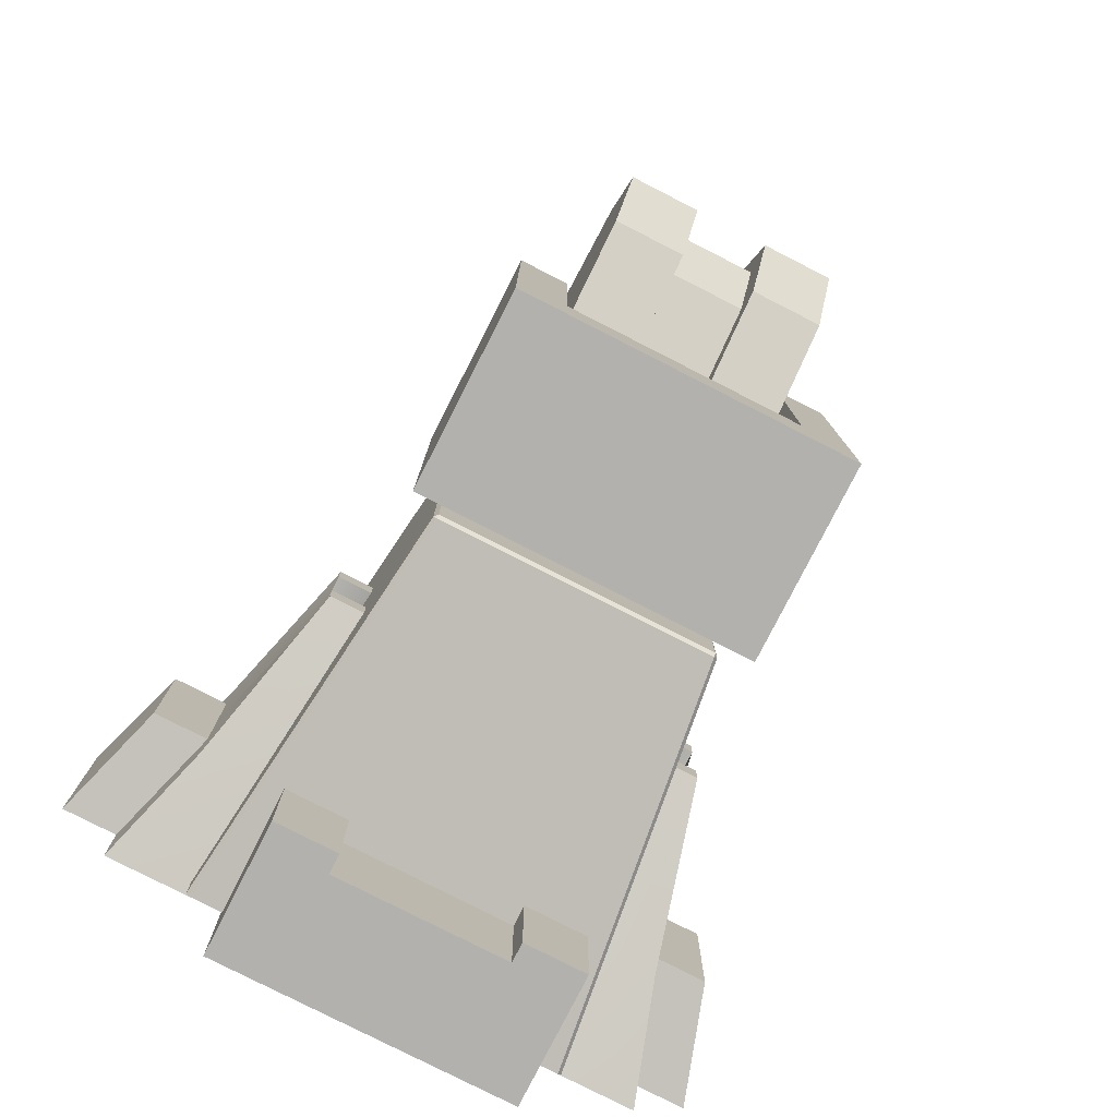
<metadata>
{"format":"obj","ext":"obj","renderer":"f3d","projection":"perspective","resolution":1024,"background":"white","views":[{"elev":-79.3,"azim":153.0,"up":"+Z"}]}
</metadata>
<code>
g default
v -3.211 0.2376 3.171
v 3.211 0.2376 3.171
v -2.769 4.062 2.729
v 2.769 4.062 2.729
v 0 0.2376 3.171
v 0 4.062 2.729
v 0 4.062 -2.809
v 0 0.2376 -3.251
v -1.606 0.2376 3.171
v -1.384 4.062 2.729
v -1.384 4.062 -2.809
v -1.606 0.2376 -3.251
v 1.384 4.062 2.729
v 1.606 0.2376 3.171
v 1.606 0.2376 -3.251
v 1.384 4.062 -2.809
v -1.606 0.2376 3.633
v 1.606 0.2376 3.633
v 0 0.2376 3.633
v -1.591 4.26 3.167
v -2.544 4.26 3.167
v -1.591 4.2 2.641
v -2.544 4.2 2.641
v 1.591 4.2 2.641
v 2.544 4.2 2.641
v -2.883 7.321 2.883
v 2.883 7.321 2.883
v -2.883 8.583 2.883
v 2.883 8.583 2.883
v -2.883 8.583 -2.883
v 2.883 8.583 -2.883
v -2.883 7.321 -2.883
v 2.883 7.321 -2.883
v 0 7.321 2.883
v 0 8.583 2.883
v 0 8.583 -2.883
v 0 7.321 -2.883
v -2.018 7.321 2.883
v -2.018 8.583 2.883
v -2.018 8.583 -2.883
v -2.018 7.321 -2.883
v 2.018 7.321 2.883
v 2.018 8.583 2.883
v 2.018 8.583 -2.883
v 2.018 7.321 -2.883
v -2.883 8.583 -1.551
v -2.883 7.321 -1.551
v -2.018 7.321 -1.551
v 0 7.321 -1.551
v 2.018 7.321 -1.551
v 2.883 7.321 -1.551
v 2.883 8.583 -1.551
v 2.018 8.583 -1.551
v 0 8.583 -1.551
v -2.018 8.583 -1.551
v -2.883 10.72 2.883
v -2.018 10.72 2.883
v -2.018 10.72 -1.551
v -2.883 10.72 -1.551
v 2.883 10.72 -1.551
v 2.018 10.72 -1.551
v 2.018 10.72 2.883
v 2.883 10.72 2.883
v 2.018 10.72 -2.883
v 2.883 10.72 -2.883
v 0 10.72 -1.551
v 0 10.72 -2.883
v -2.018 10.72 -2.883
v -2.883 10.72 -2.883
v 2.626 0.0346 -2.7
v 2.626 0.0346 2.48
v 2.626 2.001 -2.122
v 2.626 2.001 1.902
v 3.98 2.001 -2.122
v 3.98 2.001 1.902
v 4.593 0.0346 -2.7
v 4.593 0.0346 2.48
v 2.626 0.0346 -0.1099
v 2.626 4.577 -0.1099
v 3.263 4.577 -0.1099
v 4.593 0.0346 -0.1099
v 2.626 0.0346 -1.604
v 2.626 4.577 -0.6873
v 3.263 4.577 -0.6873
v 4.593 0.0346 -1.604
v 2.626 0.0346 1.384
v 2.626 4.577 0.4675
v 3.263 4.577 0.4675
v 4.593 0.0346 1.384
v 2.276 0.0346 -2.7
v 2.276 0.0346 -1.604
v 2.276 4.927 -0.6873
v 2.276 4.927 -1.111
v 3.263 4.927 -0.6873
v 3.263 4.927 -1.111
v 2.276 0.0346 1.384
v 2.276 4.927 0.4675
v 2.276 0.0346 2.48
v 2.276 4.927 0.8913
v 3.263 4.927 0.4675
v 3.263 4.927 0.8913
v 3.98 2.001 1.051
v 3.98 2.001 -0.1099
v 3.98 2.001 -1.27
v 4.921 2.001 -0.1099
v 5.533 0.0346 -0.1099
v 4.921 2.001 1.051
v 5.533 0.0346 1.384
v 4.921 2.001 -1.27
v 5.533 0.0346 -1.604
v -2.626 0.0346 -2.7
v -2.626 0.0346 2.48
v -2.626 2.001 -2.122
v -2.626 2.001 1.902
v -3.98 2.001 -2.122
v -3.98 2.001 1.902
v -4.593 0.0346 -2.7
v -4.593 0.0346 2.48
v -2.626 0.0346 -0.1099
v -2.626 4.577 -0.1099
v -3.263 4.577 -0.1099
v -4.593 0.0346 -0.1099
v -2.626 0.0346 -1.604
v -2.626 4.577 -0.6873
v -3.263 4.577 -0.6873
v -4.593 0.0346 -1.604
v -2.626 0.0346 1.384
v -2.626 4.577 0.4675
v -3.263 4.577 0.4675
v -4.593 0.0346 1.384
v -2.276 0.0346 -2.7
v -2.276 0.0346 -1.604
v -2.276 4.927 -0.6873
v -2.276 4.927 -1.111
v -3.263 4.927 -0.6873
v -3.263 4.927 -1.111
v -2.276 0.0346 1.384
v -2.276 4.927 0.4675
v -2.276 0.0346 2.48
v -2.276 4.927 0.8913
v -3.263 4.927 0.4675
v -3.263 4.927 0.8913
v -3.98 2.001 1.051
v -3.98 2.001 -0.1099
v -3.98 2.001 -1.27
v -4.921 2.001 -0.1099
v -5.533 0.0346 -0.1099
v -4.921 2.001 1.051
v -5.533 0.0346 1.384
v -4.921 2.001 -1.27
v -5.533 0.0346 -1.604
v 1.599 5.201 2.378
v 1.599 5.465 2.269
v 1.599 5.729 2.378
v 1.599 5.838 2.642
v 1.599 5.729 2.906
v 1.599 5.465 3.016
v 1.599 5.201 2.906
v 1.599 5.092 2.642
v 2.54 5.201 2.378
v 2.54 5.465 2.269
v 2.54 5.729 2.378
v 2.54 5.838 2.642
v 2.54 5.729 2.906
v 2.54 5.465 3.016
v 2.54 5.201 2.906
v 2.54 5.092 2.642
v 1.599 5.465 2.642
v 2.54 5.465 2.642
v -1.599 5.201 2.378
v -1.599 5.465 2.269
v -1.599 5.729 2.378
v -1.599 5.838 2.642
v -1.599 5.729 2.906
v -1.599 5.465 3.016
v -1.599 5.201 2.906
v -1.599 5.092 2.642
v -2.54 5.201 2.378
v -2.54 5.465 2.269
v -2.54 5.729 2.378
v -2.54 5.838 2.642
v -2.54 5.729 2.906
v -2.54 5.465 3.016
v -2.54 5.201 2.906
v -2.54 5.092 2.642
v -1.599 5.465 2.642
v -2.54 5.465 2.642
v 1.571 6.105 2.227
v 1.571 6.369 2.118
v 1.571 6.633 2.227
v 1.571 6.742 2.491
v 1.571 6.633 2.755
v 1.571 6.369 2.864
v 1.571 6.105 2.755
v 1.571 5.996 2.491
v 2.35 6.105 2.227
v 2.35 6.369 2.118
v 2.35 6.633 2.227
v 2.35 6.742 2.491
v 2.35 6.633 2.755
v 2.35 6.369 2.864
v 2.35 6.105 2.755
v 2.35 5.996 2.491
v 1.571 6.369 2.491
v 2.35 6.369 2.491
v -1.571 6.105 2.227
v -1.571 6.369 2.118
v -1.571 6.633 2.227
v -1.571 6.742 2.491
v -1.571 6.633 2.755
v -1.571 6.369 2.864
v -1.571 6.105 2.755
v -1.571 5.996 2.491
v -2.35 6.105 2.227
v -2.35 6.369 2.118
v -2.35 6.633 2.227
v -2.35 6.742 2.491
v -2.35 6.633 2.755
v -2.35 6.369 2.864
v -2.35 6.105 2.755
v -2.35 5.996 2.491
v -1.571 6.369 2.491
v -2.35 6.369 2.491
v 1.577 4.393 2.378
v 1.577 4.656 2.269
v 1.577 4.92 2.378
v 1.577 5.03 2.642
v 1.577 4.92 2.906
v 1.577 4.656 3.016
v 1.577 4.393 2.906
v 1.577 4.283 2.642
v 2.561 4.393 2.378
v 2.561 4.656 2.269
v 2.561 4.92 2.378
v 2.561 5.03 2.642
v 2.561 4.92 2.906
v 2.561 4.656 3.016
v 2.561 4.393 2.906
v 2.561 4.283 2.642
v 1.577 4.656 2.642
v 2.561 4.656 2.642
v -1.577 4.393 2.378
v -1.577 4.656 2.269
v -1.577 4.92 2.378
v -1.577 5.03 2.642
v -1.577 4.92 2.906
v -1.577 4.656 3.016
v -1.577 4.393 2.906
v -1.577 4.283 2.642
v -2.561 4.393 2.378
v -2.561 4.656 2.269
v -2.561 4.92 2.378
v -2.561 5.03 2.642
v -2.561 4.92 2.906
v -2.561 4.656 3.016
v -2.561 4.393 2.906
v -2.561 4.283 2.642
v -1.577 4.656 2.642
v -2.561 4.656 2.642
v -2.59 0.0346 -2.736
v 2.59 0.0346 -2.736
v -2.59 2.001 -2.736
v 2.59 2.001 -2.736
v -2.59 2.001 -4.703
v 2.59 2.001 -4.703
v -2.59 0.0346 -4.703
v 2.59 0.0346 -4.703
v 0 0.0346 -2.736
v 0 2.001 -2.736
v 0 2.001 -4.703
v 0 0.0346 -4.703
v -1.494 0.0346 -2.736
v -1.494 2.001 -2.736
v -1.494 2.001 -4.703
v -1.494 0.0346 -4.703
v 1.494 0.0346 -2.736
v 1.494 2.001 -2.736
v 1.494 2.001 -4.703
v 1.494 0.0346 -4.703
v -2.59 0.0346 -2.386
v -1.494 0.0346 -2.386
v -1.494 2.351 -2.386
v -2.59 2.351 -2.386
v -1.494 2.351 -4.703
v -2.59 2.351 -4.703
v 1.494 0.0346 -2.386
v 1.494 2.351 -2.386
v 2.59 0.0346 -2.386
v 2.59 2.351 -2.386
v 1.494 2.351 -4.703
v 2.59 2.351 -4.703
v 0.7567 9.991 4.392
v 0.9872 10.55 4.392
v 0.7567 11.1 4.392
v 0.2 11.34 4.392
v -0.3567 11.1 4.392
v -0.5872 10.55 4.392
v -0.3567 9.991 4.392
v 0.2 9.761 4.392
v 0.7567 9.991 7.626
v 0.9872 10.55 7.626
v 0.7567 11.1 7.626
v 0.2 11.34 7.626
v -0.3567 11.1 7.626
v -0.5872 10.55 7.626
v -0.3567 9.991 7.626
v 0.2 9.761 7.626
v 0.2 10.55 4.392
v 0.9366 9.811 8.066
v 1.242 10.55 8.066
v 0.9366 11.28 8.066
v 0.2 11.59 8.066
v -0.5366 11.28 8.066
v -0.8416 10.55 8.066
v -0.5366 9.811 8.066
v 0.2 9.506 8.066
v 0.9366 9.811 10.14
v 1.242 10.55 10.14
v 0.9366 11.28 10.14
v 0.2 11.59 10.14
v -0.5366 11.28 10.14
v -0.8416 10.55 10.14
v -0.5366 9.811 10.14
v 0.2 9.506 10.14
v 0.8785 9.87 10.21
v 1.16 10.55 10.21
v 0.8785 11.23 10.21
v 0.2 11.51 10.21
v -0.4785 11.23 10.21
v -0.7595 10.55 10.21
v -0.4785 9.87 10.21
v 0.2 9.588 10.21
v 0.8118 9.936 10.21
v 1.065 10.55 10.21
v 0.8118 11.16 10.21
v 0.2 11.41 10.21
v -0.4118 11.16 10.21
v -0.6653 10.55 10.21
v -0.4118 9.936 10.21
v 0.2 9.683 10.21
v 0.8118 9.936 9.084
v 1.065 10.55 9.084
v 0.2 10.55 9.084
v 0.8118 11.16 9.084
v 0.2 11.41 9.084
v -0.4118 11.16 9.084
v -0.6653 10.55 9.084
v -0.4118 9.936 9.084
v 0.2 9.683 9.084
v -2.59 0.0346 4.133
v 2.59 0.0346 4.133
v -2.59 2.001 4.133
v 2.59 2.001 4.133
v -2.59 2.001 2.166
v 2.59 2.001 2.166
v -2.59 0.0346 2.166
v 2.59 0.0346 2.166
v 0 0.0346 4.133
v 0 2.001 4.133
v 0 2.001 2.166
v 0 0.0346 2.166
v -1.494 0.0346 4.133
v -1.494 2.001 4.133
v -1.494 2.001 2.166
v -1.494 0.0346 2.166
v 1.494 0.0346 4.133
v 1.494 2.001 4.133
v 1.494 2.001 2.166
v 1.494 0.0346 2.166
v -2.59 0.0346 4.483
v -1.494 0.0346 4.483
v -1.494 2.351 4.483
v -2.59 2.351 4.483
v -1.494 2.351 2.166
v -2.59 2.351 2.166
v 1.494 0.0346 4.483
v 1.494 2.351 4.483
v 2.59 0.0346 4.483
v 2.59 2.351 4.483
v 1.494 2.351 2.166
v 2.59 2.351 2.166
v -0.5044 9.262 -0.5036
v -0.5044 10.55 -1.036
v -0.5044 11.83 -0.5036
v -0.5044 12.37 0.7829
v -0.5044 11.83 2.069
v -0.5044 10.55 2.602
v -0.5044 9.262 2.069
v -0.5044 8.729 0.7829
v 0.9044 9.262 -0.5036
v 0.9044 10.55 -1.036
v 0.9044 11.83 -0.5036
v 0.9044 12.37 0.7829
v 0.9044 11.83 2.069
v 0.9044 10.55 2.602
v 0.9044 9.262 2.069
v 0.9044 8.729 0.7829
v -0.5044 10.55 0.7829
v 0.9044 10.55 0.7829
v 0.7607 8.915 -0.8499
v 0.7607 10.55 -1.526
v 0.7607 12.18 -0.8499
v 0.7607 12.86 0.7829
v 0.7607 12.18 2.416
v 0.7607 10.55 3.092
v 0.7607 8.915 2.416
v 0.7607 8.239 0.7829
v 1.926 8.915 -0.8499
v 1.926 10.55 -1.526
v 1.926 12.18 -0.8499
v 1.926 12.86 0.7829
v 1.926 12.18 2.416
v 1.926 10.55 3.092
v 1.926 8.915 2.416
v 1.926 8.239 0.7829
v 0.7607 10.55 0.7829
v 1.926 10.55 0.7829
v -1.63 8.915 -0.8499
v -1.63 10.55 -1.526
v -1.63 12.18 -0.8499
v -1.63 12.86 0.7829
v -1.63 12.18 2.416
v -1.63 10.55 3.092
v -1.63 8.915 2.416
v -1.63 8.239 0.7829
v -0.4651 8.915 -0.8499
v -0.4651 10.55 -1.526
v -0.4651 12.18 -0.8499
v -0.4651 12.86 0.7829
v -0.4651 12.18 2.416
v -0.4651 10.55 3.092
v -0.4651 8.915 2.416
v -0.4651 8.239 0.7829
v -1.63 10.55 0.7829
v -0.4651 10.55 0.7829
v -1.034 9.385 4.457
v 1.284 9.385 4.457
v -1.034 11.7 4.457
v 1.284 11.7 4.457
v -1.034 11.7 2.139
v 1.284 11.7 2.139
v -1.034 9.385 2.139
v 1.284 9.385 2.139
v -2.425 7.036 -2.406
v -2.362 7.094 -2.402
v -2.366 7.036 -2.465
v -1.491 7.094 -2.402
v -1.489 7.039 -2.464
v -2.362 7.094 2.378
v -2.424 7.039 2.384
v 2.424 7.039 2.384
v 2.362 7.094 2.378
v 2.362 7.094 -2.402
v 2.424 7.039 -2.408
v 2.368 7.039 -2.464
v -2.769 4.062 -2.75
v -2.71 4.062 -2.809
v 2.769 4.062 -2.75
v 2.71 4.062 -2.809
v -3.152 0.2376 -3.251
v -3.211 0.2376 -3.192
v 3.152 0.2376 -3.251
v 3.211 0.2376 -3.192
v 0 7.039 2.384
v 0 7.094 2.322
v 1.549 7.094 2.32
v 1.489 7.037 2.385
v 0 7.094 -2.402
v 0 7.039 -2.464
v 1.489 7.039 -2.464
v 1.491 7.094 -2.402
v -1.489 7.037 2.385
v -1.549 7.094 2.32
v -3.211 0.2376 3.574
v -3.152 0.2376 3.633
v -2.769 4.062 3.132
v -2.711 4.055 3.191
v -1.547 6.974 2.853
v -1.489 7.037 2.789
v -1.546 7.094 2.785
v -1.606 7.037 2.846
v -1.384 4.062 3.133
v -1.438 4.007 3.197
v -2.309 7.037 2.846
v -2.363 7.094 2.785
v -2.424 7.039 2.791
v -2.371 6.977 2.853
v 3.152 0.2376 3.633
v 3.211 0.2376 3.574
v 2.769 4.062 3.132
v 2.711 4.055 3.191
v 1.606 7.037 2.846
v 1.547 7.094 2.784
v 1.489 7.038 2.79
v 1.547 6.974 2.853
v 1.384 4.062 3.133
v 1.441 4.003 3.197
v 2.371 6.977 2.853
v 2.424 7.038 2.79
v 2.364 7.094 2.786
v 2.309 7.037 2.846
v 0 4.062 3.135
v 0 4.007 3.197
v -1.682 6.838 2.869
v -1.742 6.895 2.863
v -2.184 6.895 2.863
v -2.246 6.84 2.869
v 1.741 6.889 2.806
v 1.685 6.954 2.856
v 1.624 6.896 2.862
v 1.682 6.832 2.813
v 1.531 4.202 3.174
v 1.591 4.254 3.109
v 2.61 4.202 3.174
v 2.544 4.254 3.109
v 2.246 6.834 2.814
v 2.299 6.899 2.862
v 2.236 6.955 2.856
v 2.184 6.889 2.807
v -1.742 6.834 2.336
v -1.682 6.777 2.343
v -2.246 6.779 2.342
v -2.184 6.834 2.336
v 1.742 6.834 2.336
v 1.682 6.777 2.343
v 2.184 6.834 2.336
v 2.246 6.779 2.342
g pCube13
f 23 22 521 520 523 522
f 14 15 462 463 2
f 12 11 7 8
f 9 12 8 5
f 5 8 15 14
f 8 7 16 15
f 1 9 17 475 474
f 14 2 489 488 18
f 9 5 19 17
f 5 14 18 19
f 21 20 22 23
f 26 38 39 28
f 56 57 58 59
f 30 40 41 32
f 47 48 38 26
f 27 51 52 29
f 46 47 26 28
f 35 34 42 43
f 53 54 35 43
f 37 36 44 45
f 34 49 50 42
f 39 38 34 35
f 54 55 39 35
f 41 40 36 37
f 38 48 49 34
f 43 42 27 29
f 60 61 62 63
f 45 44 31 33
f 42 50 51 27
f 32 47 46 30
f 32 41 48 47
f 49 48 41 37
f 50 49 37 45
f 51 50 45 33
f 52 51 33 31
f 64 61 60 65
f 67 66 61 64
f 68 58 66 67
f 59 58 68 69
f 28 39 57 56
f 39 55 58 57
f 46 28 56 59
f 53 43 62 61
f 43 29 63 62
f 29 52 60 63
f 52 31 65 60
f 31 44 64 65
f 54 53 61 66
f 44 36 67 64
f 55 54 66 58
f 36 40 68 67
f 40 30 69 68
f 30 46 59 69
f 90 91 92 93
f 93 92 94 95
f 74 84 104
f 76 85 82 70
f 71 77 75 73
f 76 70 72 74
f 79 78 86 87
f 80 79 87 88
f 102 103 80 88
f 78 81 89 86
f 83 82 78 79
f 84 83 79 80
f 103 104 84 80
f 82 85 81 78
f 97 96 98 99
f 100 97 99 101
f 75 102 88
f 86 89 77 71
f 70 82 91 90
f 82 83 92 91
f 72 70 90 93
f 83 84 94 92
f 84 74 95 94
f 74 72 93 95
f 87 86 96 97
f 86 71 98 96
f 71 73 99 98
f 88 87 97 100
f 73 75 101 99
f 75 88 100 101
f 89 102 75 77
f 106 105 107 108
f 110 109 105 106
f 74 104 85 76
f 103 102 107 105
f 102 89 108 107
f 89 81 106 108
f 85 104 109 110
f 104 103 105 109
f 81 85 110 106
f 131 134 133 132
f 134 136 135 133
f 115 145 125
f 117 111 123 126
f 112 114 116 118
f 117 115 113 111
f 120 128 127 119
f 121 129 128 120
f 143 129 121 144
f 119 127 130 122
f 124 120 119 123
f 125 121 120 124
f 144 121 125 145
f 123 119 122 126
f 138 140 139 137
f 141 142 140 138
f 116 129 143
f 127 112 118 130
f 111 131 132 123
f 123 132 133 124
f 113 134 131 111
f 124 133 135 125
f 125 135 136 115
f 115 136 134 113
f 128 138 137 127
f 127 137 139 112
f 112 139 140 114
f 129 141 138 128
f 114 140 142 116
f 116 142 141 129
f 130 118 116 143
f 147 149 148 146
f 151 147 146 150
f 115 117 126 145
f 144 146 148 143
f 143 148 149 130
f 130 149 147 122
f 126 151 150 145
f 145 150 146 144
f 122 147 151 126
f 152 153 161 160
f 153 154 162 161
f 154 155 163 162
f 155 156 164 163
f 156 157 165 164
f 157 158 166 165
f 158 159 167 166
f 159 152 160 167
f 153 152 168
f 154 153 168
f 155 154 168
f 156 155 168
f 157 156 168
f 158 157 168
f 159 158 168
f 152 159 168
f 160 161 169
f 161 162 169
f 162 163 169
f 163 164 169
f 164 165 169
f 165 166 169
f 166 167 169
f 167 160 169
f 170 178 179 171
f 171 179 180 172
f 172 180 181 173
f 173 181 182 174
f 174 182 183 175
f 175 183 184 176
f 176 184 185 177
f 177 185 178 170
f 171 186 170
f 172 186 171
f 173 186 172
f 174 186 173
f 175 186 174
f 176 186 175
f 177 186 176
f 170 186 177
f 178 187 179
f 179 187 180
f 180 187 181
f 181 187 182
f 182 187 183
f 183 187 184
f 184 187 185
f 185 187 178
f 188 189 197 196
f 189 190 198 197
f 190 191 199 198
f 191 192 200 199
f 192 193 201 200
f 193 194 202 201
f 194 195 203 202
f 195 188 196 203
f 189 188 204
f 190 189 204
f 191 190 204
f 192 191 204
f 193 192 204
f 194 193 204
f 195 194 204
f 188 195 204
f 196 197 205
f 197 198 205
f 198 199 205
f 199 200 205
f 200 201 205
f 201 202 205
f 202 203 205
f 203 196 205
f 206 214 215 207
f 207 215 216 208
f 208 216 217 209
f 209 217 218 210
f 210 218 219 211
f 211 219 220 212
f 212 220 221 213
f 213 221 214 206
f 207 222 206
f 208 222 207
f 209 222 208
f 210 222 209
f 211 222 210
f 212 222 211
f 213 222 212
f 206 222 213
f 214 223 215
f 215 223 216
f 216 223 217
f 217 223 218
f 218 223 219
f 219 223 220
f 220 223 221
f 221 223 214
f 224 225 233 232
f 225 226 234 233
f 226 227 235 234
f 227 228 236 235
f 228 229 237 236
f 229 230 238 237
f 230 231 239 238
f 231 224 232 239
f 225 224 240
f 226 225 240
f 227 226 240
f 228 227 240
f 229 228 240
f 230 229 240
f 231 230 240
f 224 231 240
f 232 233 241
f 233 234 241
f 234 235 241
f 235 236 241
f 236 237 241
f 237 238 241
f 238 239 241
f 239 232 241
f 242 250 251 243
f 243 251 252 244
f 244 252 253 245
f 245 253 254 246
f 246 254 255 247
f 247 255 256 248
f 248 256 257 249
f 249 257 250 242
f 243 258 242
f 244 258 243
f 245 258 244
f 246 258 245
f 247 258 246
f 248 258 247
f 249 258 248
f 242 258 249
f 250 259 251
f 251 259 252
f 252 259 253
f 253 259 254
f 254 259 255
f 255 259 256
f 256 259 257
f 257 259 250
f 280 281 282 283
f 283 282 284 285
f 264 274 275 266
f 266 275 272 260
f 261 267 265 263
f 266 260 262 264
f 269 268 276 277
f 270 269 277 278
f 271 270 278 279
f 268 271 279 276
f 273 272 268 269
f 274 273 269 270
f 275 274 270 271
f 272 275 271 268
f 287 286 288 289
f 290 287 289 291
f 279 278 265 267
f 276 279 267 261
f 260 272 281 280
f 272 273 282 281
f 262 260 280 283
f 273 274 284 282
f 274 264 285 284
f 264 262 283 285
f 277 276 286 287
f 276 261 288 286
f 261 263 289 288
f 278 277 287 290
f 263 265 291 289
f 265 278 290 291
f 292 293 301 300
f 293 294 302 301
f 294 295 303 302
f 295 296 304 303
f 296 297 305 304
f 297 298 306 305
f 298 299 307 306
f 299 292 300 307
f 293 292 308
f 294 293 308
f 295 294 308
f 296 295 308
f 297 296 308
f 298 297 308
f 299 298 308
f 292 299 308
f 341 342 343
f 342 344 343
f 344 345 343
f 345 346 343
f 346 347 343
f 347 348 343
f 348 349 343
f 349 341 343
f 300 301 310 309
f 301 302 311 310
f 302 303 312 311
f 303 304 313 312
f 304 305 314 313
f 305 306 315 314
f 306 307 316 315
f 307 300 309 316
f 309 310 318 317
f 310 311 319 318
f 311 312 320 319
f 312 313 321 320
f 313 314 322 321
f 314 315 323 322
f 315 316 324 323
f 316 309 317 324
f 317 318 326 325
f 318 319 327 326
f 319 320 328 327
f 320 321 329 328
f 321 322 330 329
f 322 323 331 330
f 323 324 332 331
f 324 317 325 332
f 325 326 334 333
f 326 327 335 334
f 327 328 336 335
f 328 329 337 336
f 329 330 338 337
f 330 331 339 338
f 331 332 340 339
f 332 325 333 340
f 333 334 342 341
f 334 335 344 342
f 335 336 345 344
f 336 337 346 345
f 337 338 347 346
f 338 339 348 347
f 339 340 349 348
f 340 333 341 349
f 370 371 372 373
f 373 372 374 375
f 354 364 365 356
f 356 365 362 350
f 351 357 355 353
f 356 350 352 354
f 359 358 366 367
f 360 359 367 368
f 361 360 368 369
f 358 361 369 366
f 363 362 358 359
f 364 363 359 360
f 365 364 360 361
f 362 365 361 358
f 377 376 378 379
f 380 377 379 381
f 369 368 355 357
f 366 369 357 351
f 350 362 371 370
f 362 363 372 371
f 352 350 370 373
f 363 364 374 372
f 364 354 375 374
f 354 352 373 375
f 367 366 376 377
f 366 351 378 376
f 351 353 379 378
f 368 367 377 380
f 353 355 381 379
f 355 368 380 381
f 382 383 391 390
f 383 384 392 391
f 384 385 393 392
f 385 386 394 393
f 386 387 395 394
f 387 388 396 395
f 388 389 397 396
f 389 382 390 397
f 383 382 398
f 384 383 398
f 385 384 398
f 386 385 398
f 387 386 398
f 388 387 398
f 389 388 398
f 382 389 398
f 390 391 399
f 391 392 399
f 392 393 399
f 393 394 399
f 394 395 399
f 395 396 399
f 396 397 399
f 397 390 399
f 400 401 409 408
f 401 402 410 409
f 402 403 411 410
f 403 404 412 411
f 404 405 413 412
f 405 406 414 413
f 406 407 415 414
f 407 400 408 415
f 401 400 416
f 402 401 416
f 403 402 416
f 404 403 416
f 405 404 416
f 406 405 416
f 407 406 416
f 400 407 416
f 408 409 417
f 409 410 417
f 410 411 417
f 411 412 417
f 412 413 417
f 413 414 417
f 414 415 417
f 415 408 417
f 418 419 427 426
f 419 420 428 427
f 420 421 429 428
f 421 422 430 429
f 422 423 431 430
f 423 424 432 431
f 424 425 433 432
f 425 418 426 433
f 419 418 434
f 420 419 434
f 421 420 434
f 422 421 434
f 423 422 434
f 424 423 434
f 425 424 434
f 418 425 434
f 426 427 435
f 427 428 435
f 428 429 435
f 429 430 435
f 430 431 435
f 431 432 435
f 432 433 435
f 433 426 435
f 436 437 439 438
f 438 439 441 440
f 440 441 443 442
f 442 443 437 436
f 437 443 441 439
f 442 436 438 440
f 461 460 12 9 1
f 524 525 24 25 527 526
f 444 446 457 456
f 445 444 450 449
f 446 445 447 448
f 448 447 468 469
f 449 450 486 485
f 451 452 500 499
f 452 451 454 453
f 453 455 470 471
f 455 454 458 459
f 456 457 460 461
f 459 458 463 462
f 464 465 473 472
f 465 464 467 466
f 466 467 494 493
f 469 468 471 470
f 472 473 480 479
f 474 475 477 476
f 476 477 487 486
f 478 481 505 504
f 479 478 483 482
f 481 480 485 484
f 482 483 503 502
f 484 487 507 506
f 488 489 490 491
f 491 490 499 498
f 492 495 510 509
f 493 492 501 500
f 495 494 496 497
f 497 496 502 503
f 498 501 518 517
f 504 505 520 521
f 506 507 522 523
f 508 511 525 524
f 509 508 519 518
f 511 510 512 513
f 513 512 514 515
f 515 514 517 516
f 516 519 526 527
f 477 475 17 483
f 449 473 447 445
f 457 11 12 460
f 2 463 458 4
f 456 461 1 3
f 456 3 450 444
f 446 448 11 457
f 4 458 454 451
f 497 18 488 491
f 471 466 452 453
f 16 470 455 459
f 15 16 459 462
f 483 17 19 503
f 472 10 6 464
f 447 473 465 468
f 11 448 469 7
f 503 19 18 497
f 7 469 470 16
f 468 465 466 471
f 464 6 13 467
f 3 1 474 476
f 10 472 479 482
f 473 449 485 480
f 450 3 476 486
f 2 4 490 489
f 467 13 496 494
f 4 451 499 490
f 452 466 493 500
f 6 10 482 502
f 13 6 502 496
f 477 483 20 21
f 483 478 504 20
f 481 484 506 505
f 487 477 21 507
f 495 497 512 510
f 497 491 514 512
f 491 498 517 514
f 501 492 509 518
f 20 504 521 22
f 505 506 523 520
f 507 21 23 522
f 511 513 24 525
f 513 515 25 24
f 515 516 527 25
f 519 508 524 526
f 444 445 446
f 453 454 455
f 478 479 480 481
f 484 485 486 487
f 492 493 494 495
f 498 499 500 501
f 508 509 510 511
f 516 517 518 519

</code>
